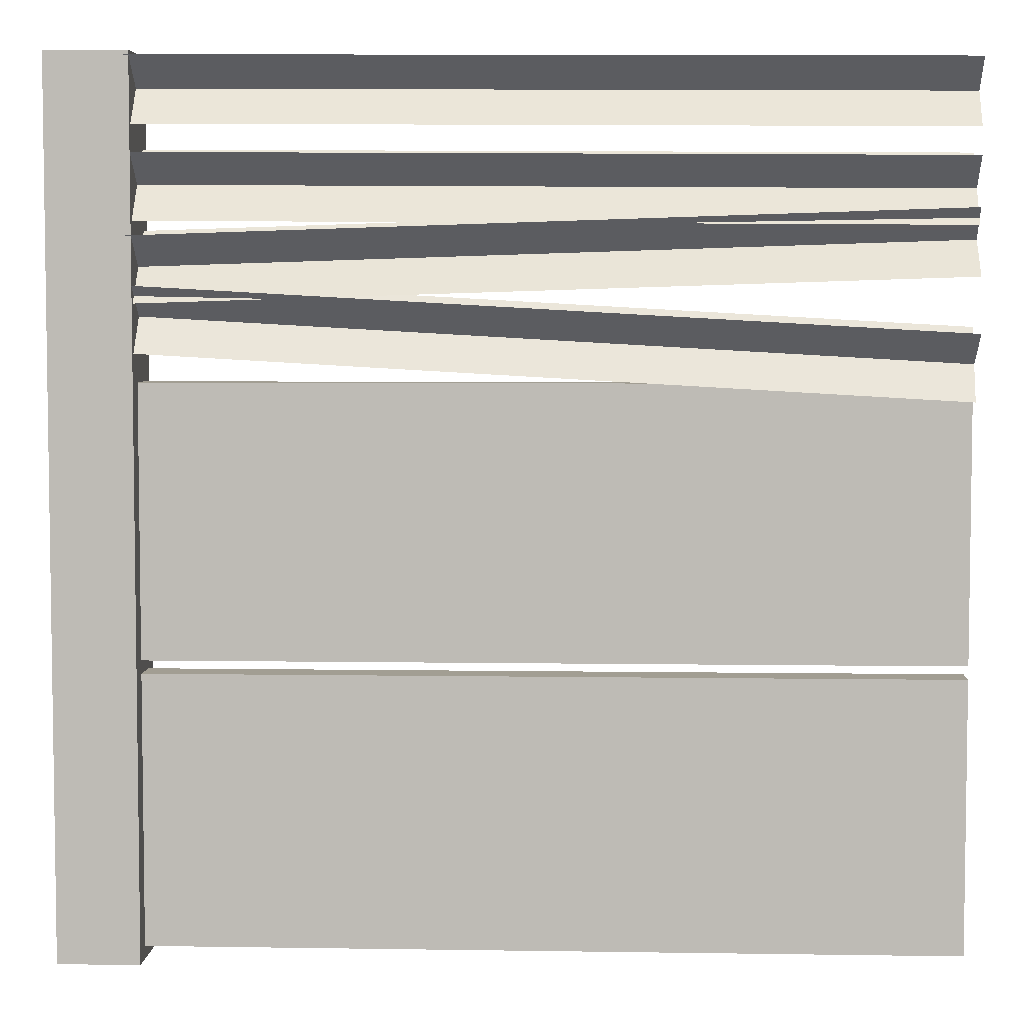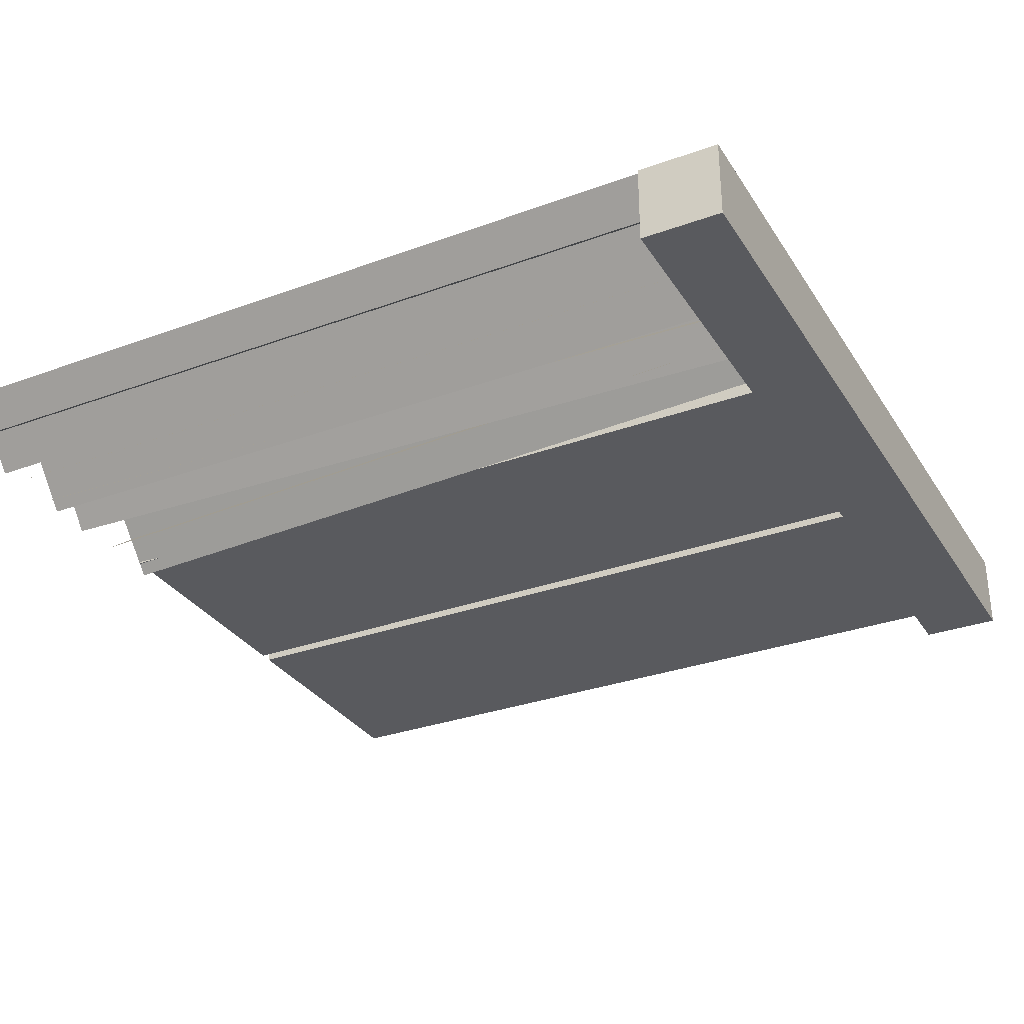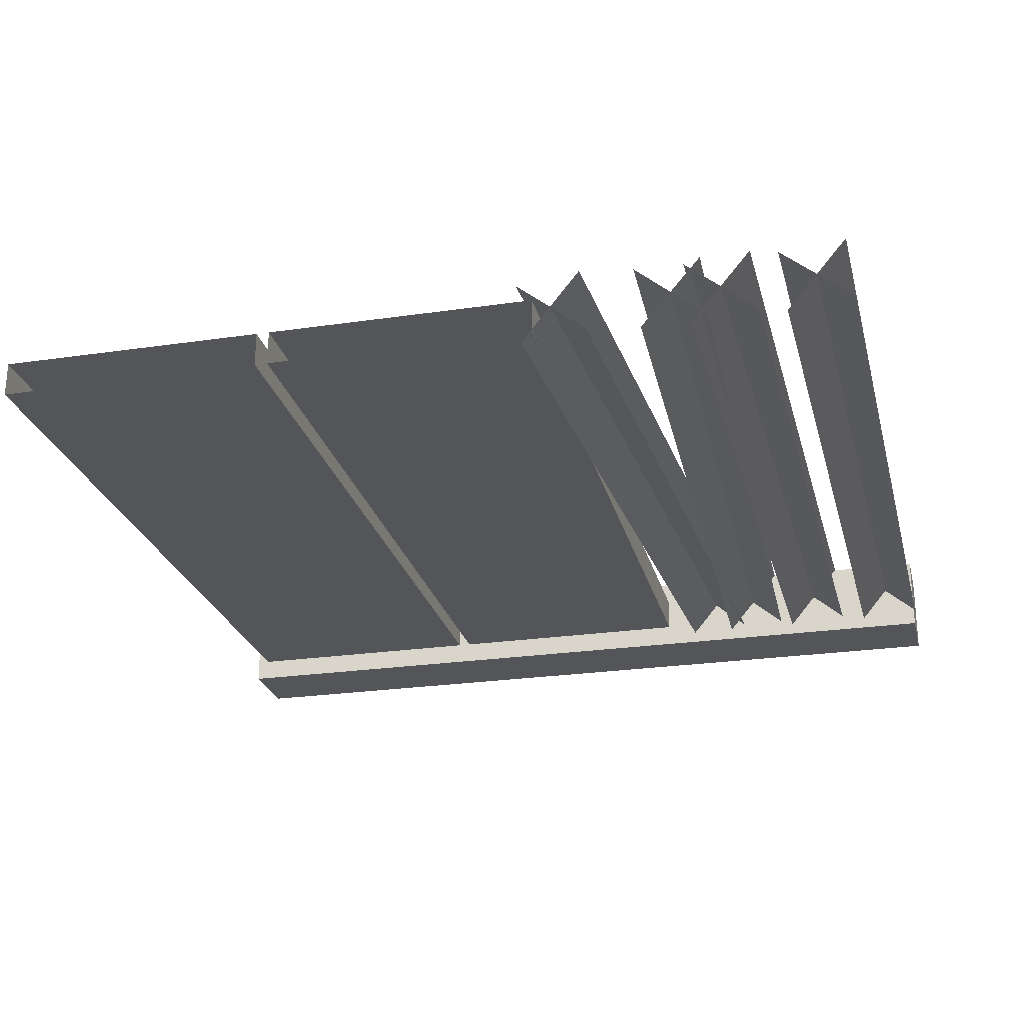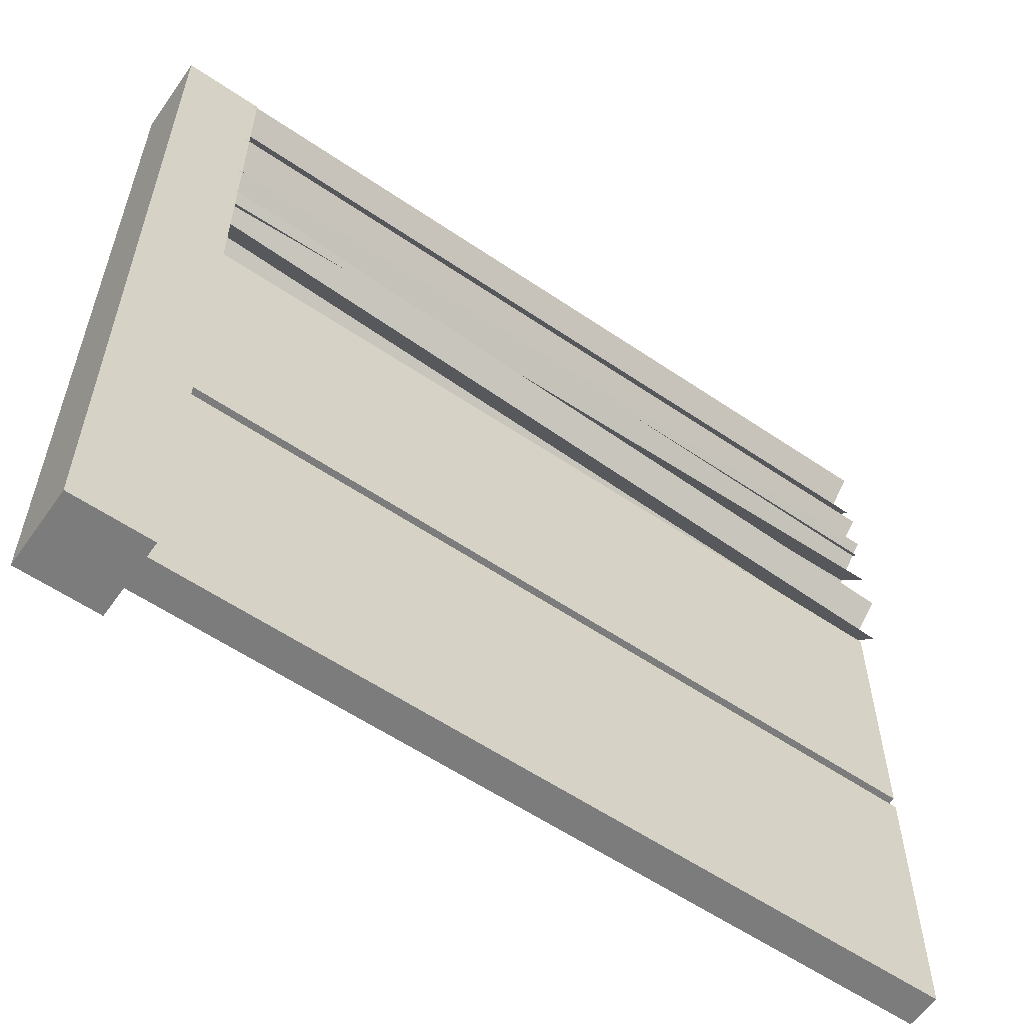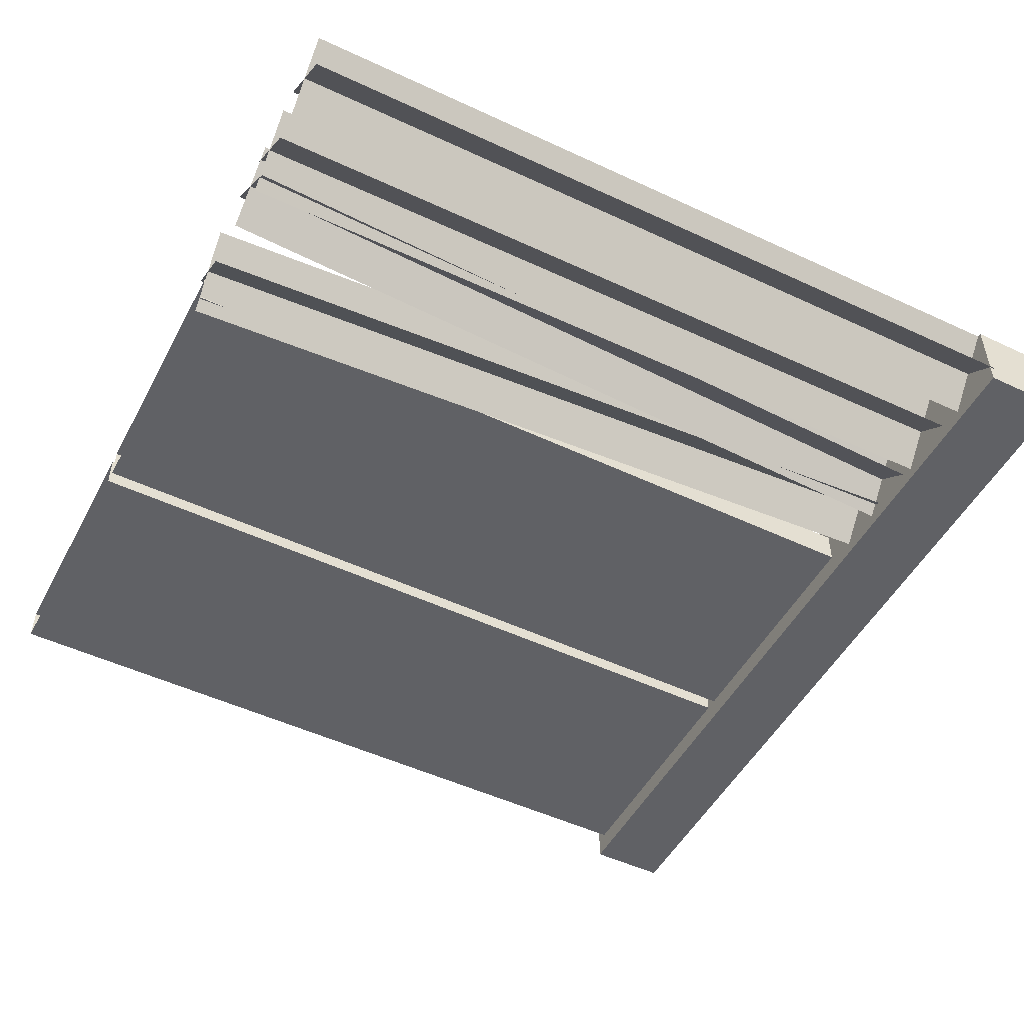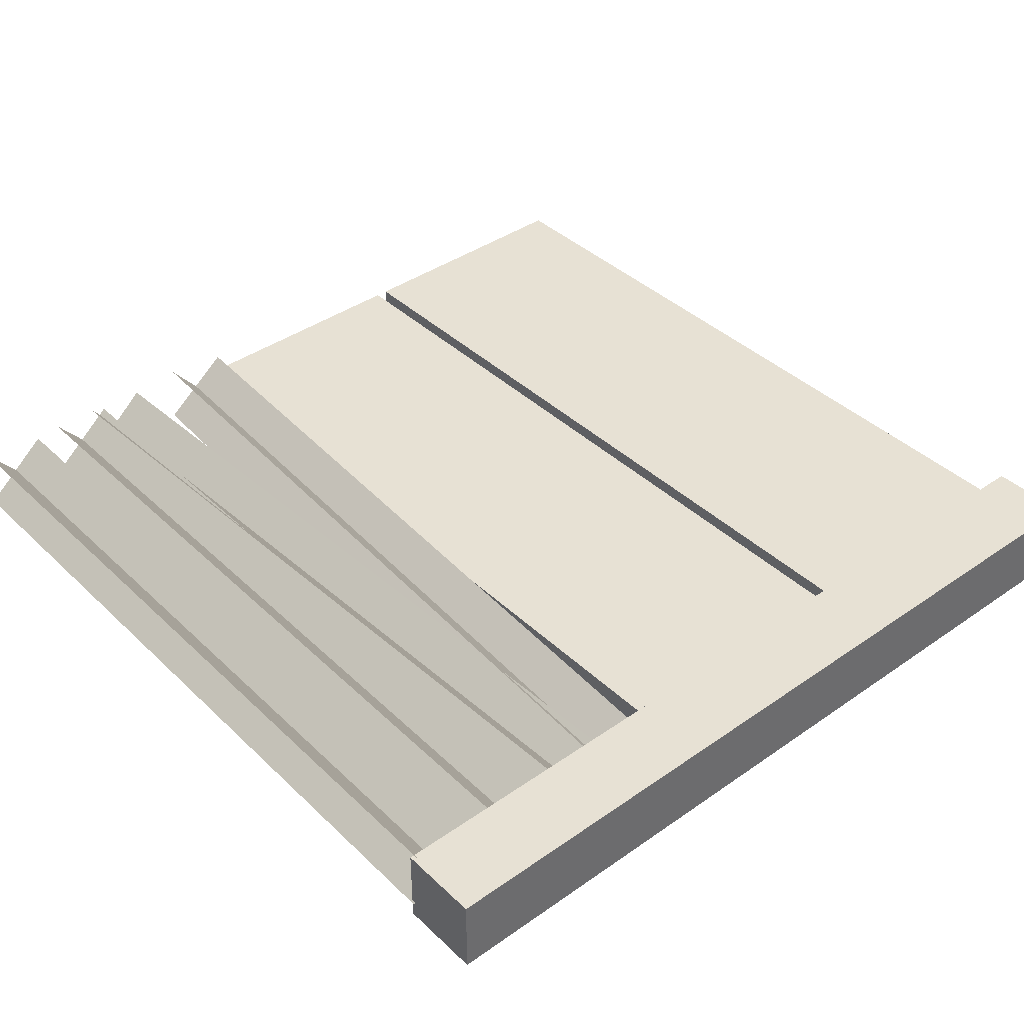
<metadata>
{"format":"obj","ext":"obj","renderer":"f3d","projection":"perspective","resolution":1024,"background":"white","views":[{"elev":5.1,"azim":2.8,"up":"+Y"},{"elev":-31.4,"azim":-152.8,"up":"+Z"},{"elev":-24.7,"azim":103.5,"up":"+Z"},{"elev":-58.8,"azim":-34.9,"up":"+Y"},{"elev":-50.1,"azim":152.6,"up":"+Z"},{"elev":39.9,"azim":-130.9,"up":"+Z"}]}
</metadata>
<code>
v 0.09331 0.6428 0.03995
v 1.907 0.02937 0.03995
v 0.09331 0.02937 0.03995
v 1.907 0.6428 0.03995
v 0.09331 0.6428 -0.03996
v 1.907 0.6428 0.03995
v 0.09331 0.6428 0.03995
v 1.907 0.6428 -0.03996
v 0.09331 0.02937 -0.03996
v 1.907 0.6428 -0.03996
v 0.09331 0.6428 -0.03996
v 1.907 0.02937 -0.03996
v 0.09331 0.02937 0.03995
v 1.907 0.02937 -0.03996
v 0.09331 0.02937 -0.03996
v 1.907 0.02937 0.03995
v 0.09331 1.286 0.03995
v 1.907 0.6724 0.03995
v 0.09331 0.6724 0.03995
v 1.907 1.286 0.03995
v 0.09331 1.286 -0.03996
v 1.907 1.286 0.03995
v 0.09331 1.286 0.03995
v 1.907 1.286 -0.03996
v 0.09331 0.6724 -0.03996
v 1.907 1.286 -0.03996
v 0.09331 1.286 -0.03996
v 1.907 0.6724 -0.03996
v 0.09331 0.6724 0.03995
v 1.907 0.6724 -0.03996
v 0.09331 0.6724 -0.03996
v 1.907 0.6724 0.03995
v 0.09332 -6.177e-09 -0.09334
v -0.09334 -6.177e-09 0.09332
v 0.09332 -6.177e-09 0.09332
v -0.09334 -6.177e-09 -0.09334
v 0.09332 2 -0.09334
v -0.09334 2 0.09332
v -0.09334 2 -0.09334
v 0.09332 2 0.09332
v 0.09332 2 0.09332
v -0.09334 -6.177e-09 0.09332
v -0.09334 2 0.09332
v 0.09332 -6.177e-09 0.09332
v 0.09332 2 -0.09334
v 0.09332 -6.177e-09 0.09332
v 0.09332 2 0.09332
v 0.09332 -6.177e-09 -0.09334
v -0.09334 2 -0.09334
v 0.09332 -6.177e-09 -0.09334
v 0.09332 2 -0.09334
v -0.09334 -6.177e-09 -0.09334
v -0.09334 2 0.09332
v -0.09334 -6.177e-09 -0.09334
v -0.09334 2 -0.09334
v -0.09334 -6.177e-09 0.09332
v 1.912 1.785 -0.05203
v 0.07978 1.637 0.08169
v 1.911 1.625 0.08169
v 0.08112 1.796 -0.05203
v 1.911 1.638 -0.06485
v 0.0807 1.783 0.0945
v 0.08021 1.649 -0.06485
v 1.912 1.772 0.0945
v 1.912 1.785 -0.05203
v 0.07978 1.637 0.08169
v 0.08112 1.796 -0.05203
v 1.911 1.625 0.08169
v 1.911 1.638 -0.06485
v 0.0807 1.783 0.0945
v 1.912 1.772 0.0945
v 0.08021 1.649 -0.06485
v 1.914 1.992 -0.05203
v 0.08167 1.844 0.08169
v 1.913 1.833 0.08169
v 0.08301 2.003 -0.05203
v 1.913 1.846 -0.06485
v 0.08259 1.991 0.0945
v 0.0821 1.857 -0.06485
v 1.914 1.979 0.0945
v 1.914 1.992 -0.05203
v 0.08167 1.844 0.08169
v 0.08301 2.003 -0.05203
v 1.913 1.833 0.08169
v 1.913 1.846 -0.06485
v 0.08259 1.991 0.0945
v 1.914 1.979 0.0945
v 0.0821 1.857 -0.06485
v 1.91 1.675 -0.05203
v 0.08506 1.458 0.08168
v 1.915 1.516 0.08169
v 0.0805 1.617 -0.05203
v 1.915 1.529 -0.06485
v 0.08056 1.604 0.0945
v 0.08501 1.471 -0.06485
v 1.911 1.662 0.0945
v 1.91 1.675 -0.05203
v 0.08506 1.458 0.08168
v 0.0805 1.617 -0.05203
v 1.915 1.516 0.08169
v 1.915 1.529 -0.06485
v 0.08056 1.604 0.0945
v 1.911 1.662 0.0945
v 0.08501 1.471 -0.06485
v 1.916 1.407 -0.05203
v 0.07917 1.351 0.08169
v 1.908 1.248 0.08169
v 0.0883 1.51 -0.05203
v 1.908 1.261 -0.06485
v 0.08725 1.497 0.0945
v 0.08022 1.363 -0.06485
v 1.916 1.394 0.0945
v 1.916 1.407 -0.05203
v 0.07917 1.351 0.08169
v 0.0883 1.51 -0.05203
v 1.908 1.248 0.08169
v 1.908 1.261 -0.06485
v 0.08725 1.497 0.0945
v 1.916 1.394 0.0945
v 0.08022 1.363 -0.06485
g fence_concrete_A_4_11262_43
f 1 3 2
f 2 4 1
f 5 7 6
f 6 8 5
f 9 11 10
f 10 12 9
f 13 15 14
f 14 16 13
f 17 19 18
f 18 20 17
f 21 23 22
f 22 24 21
f 25 27 26
f 26 28 25
f 29 31 30
f 30 32 29
f 33 35 34
f 34 36 33
f 37 39 38
f 38 40 37
f 41 43 42
f 42 44 41
f 45 47 46
f 46 48 45
f 49 51 50
f 50 52 49
f 53 55 54
f 54 56 53
f 57 59 58
f 58 60 57
f 61 63 62
f 62 64 61
f 65 67 66
f 66 68 65
f 69 71 70
f 70 72 69
f 73 75 74
f 74 76 73
f 77 79 78
f 78 80 77
f 81 83 82
f 82 84 81
f 85 87 86
f 86 88 85
f 89 91 90
f 90 92 89
f 93 95 94
f 94 96 93
f 97 99 98
f 98 100 97
f 101 103 102
f 102 104 101
f 105 107 106
f 106 108 105
f 109 111 110
f 110 112 109
f 113 115 114
f 114 116 113
f 117 119 118
f 118 120 117

</code>
